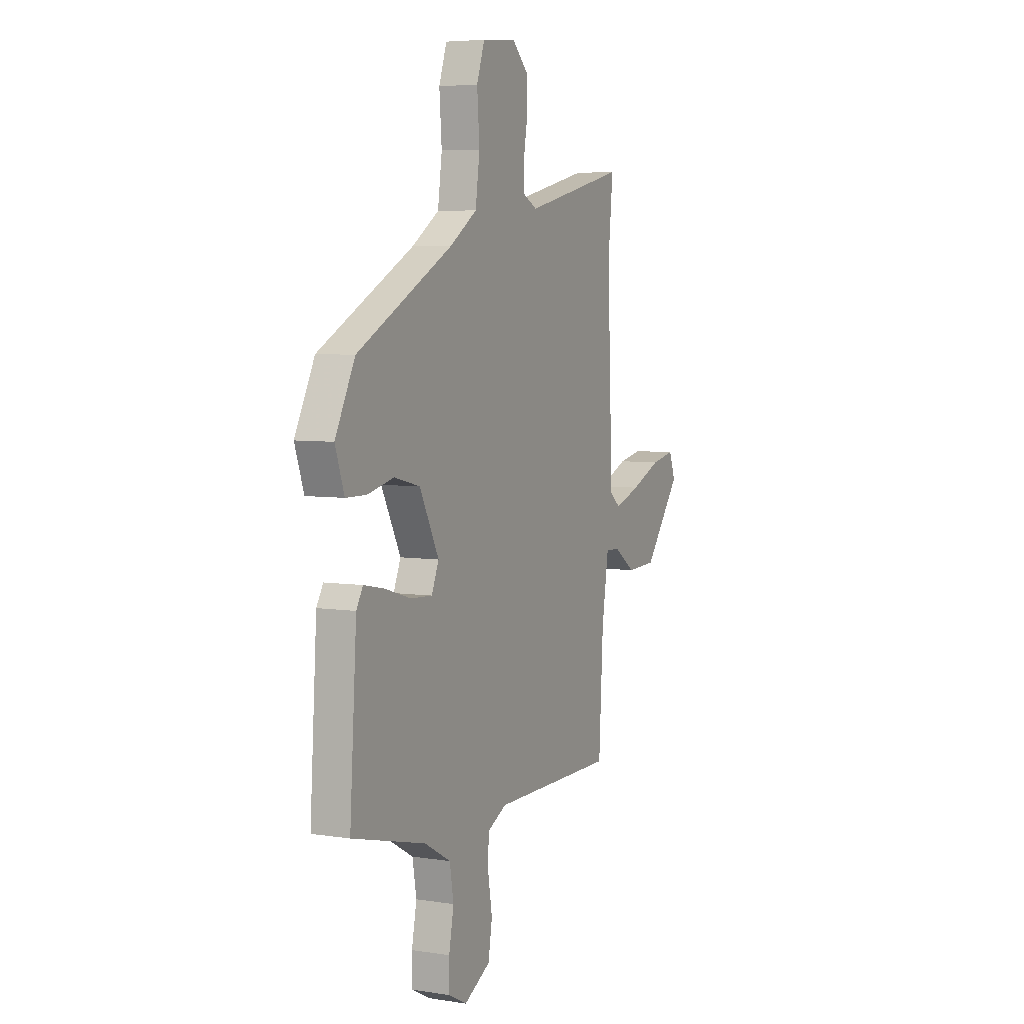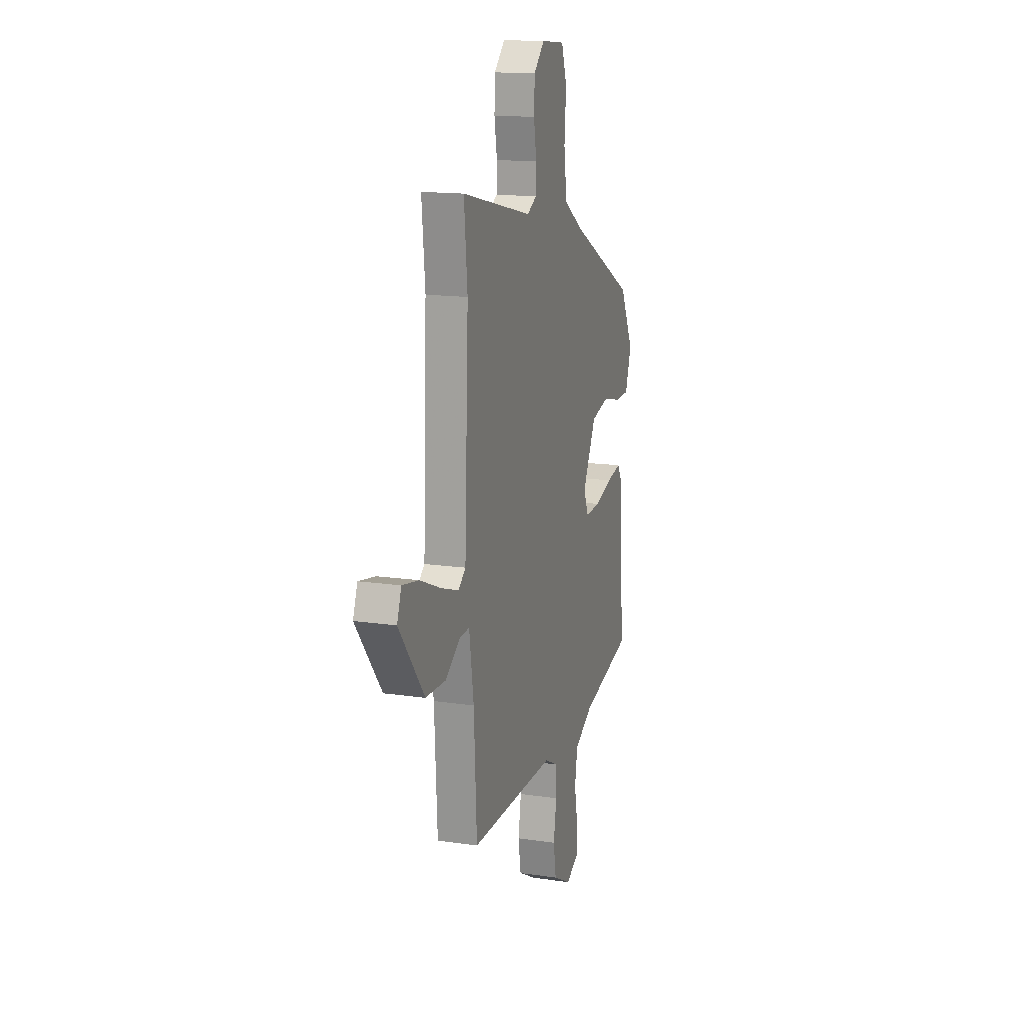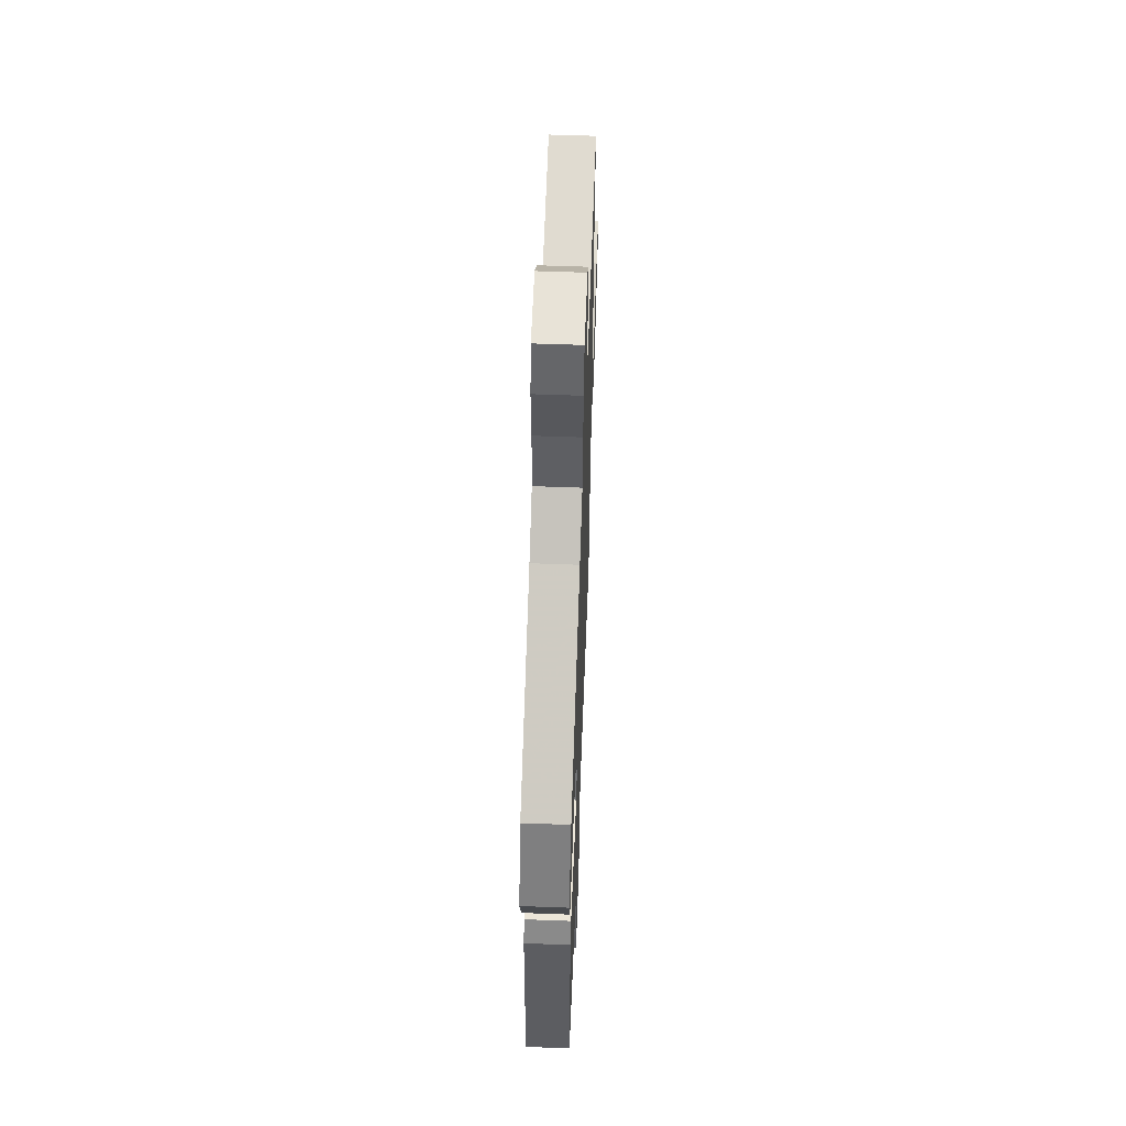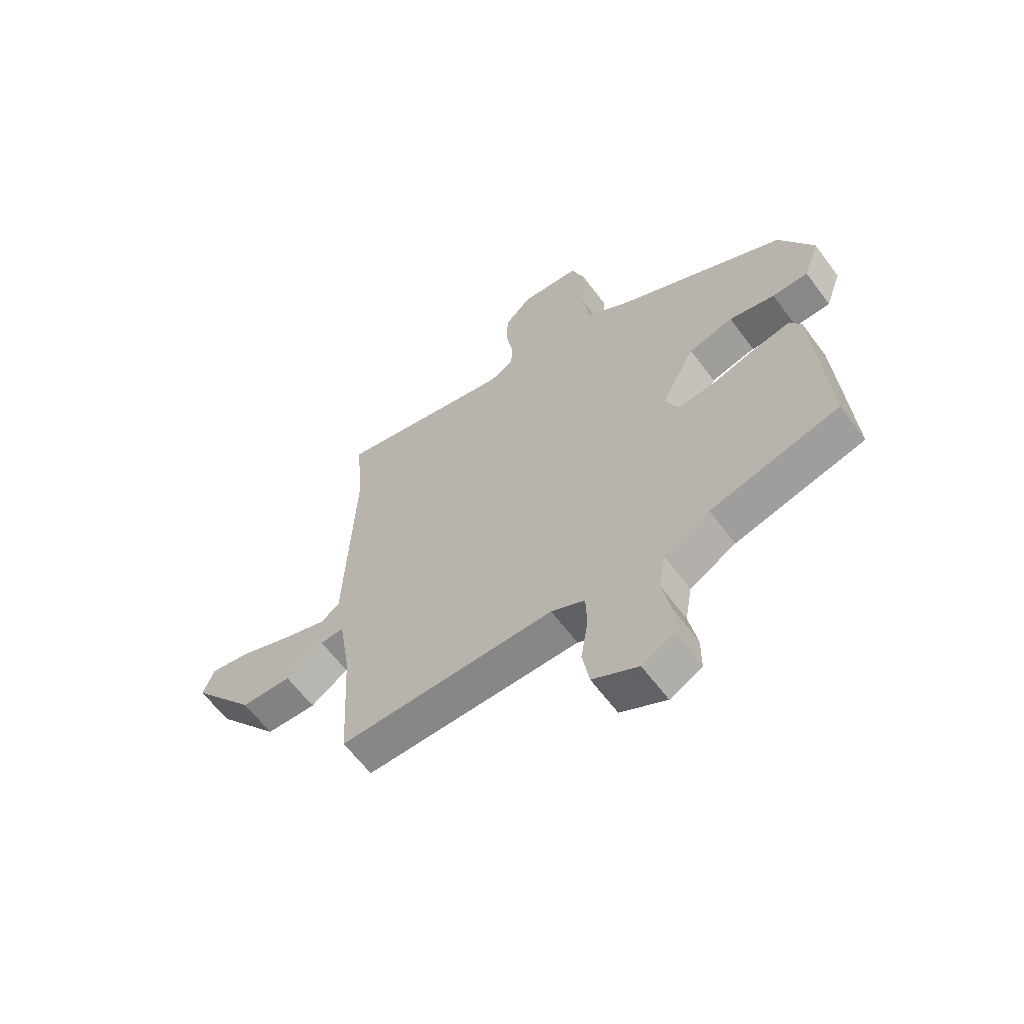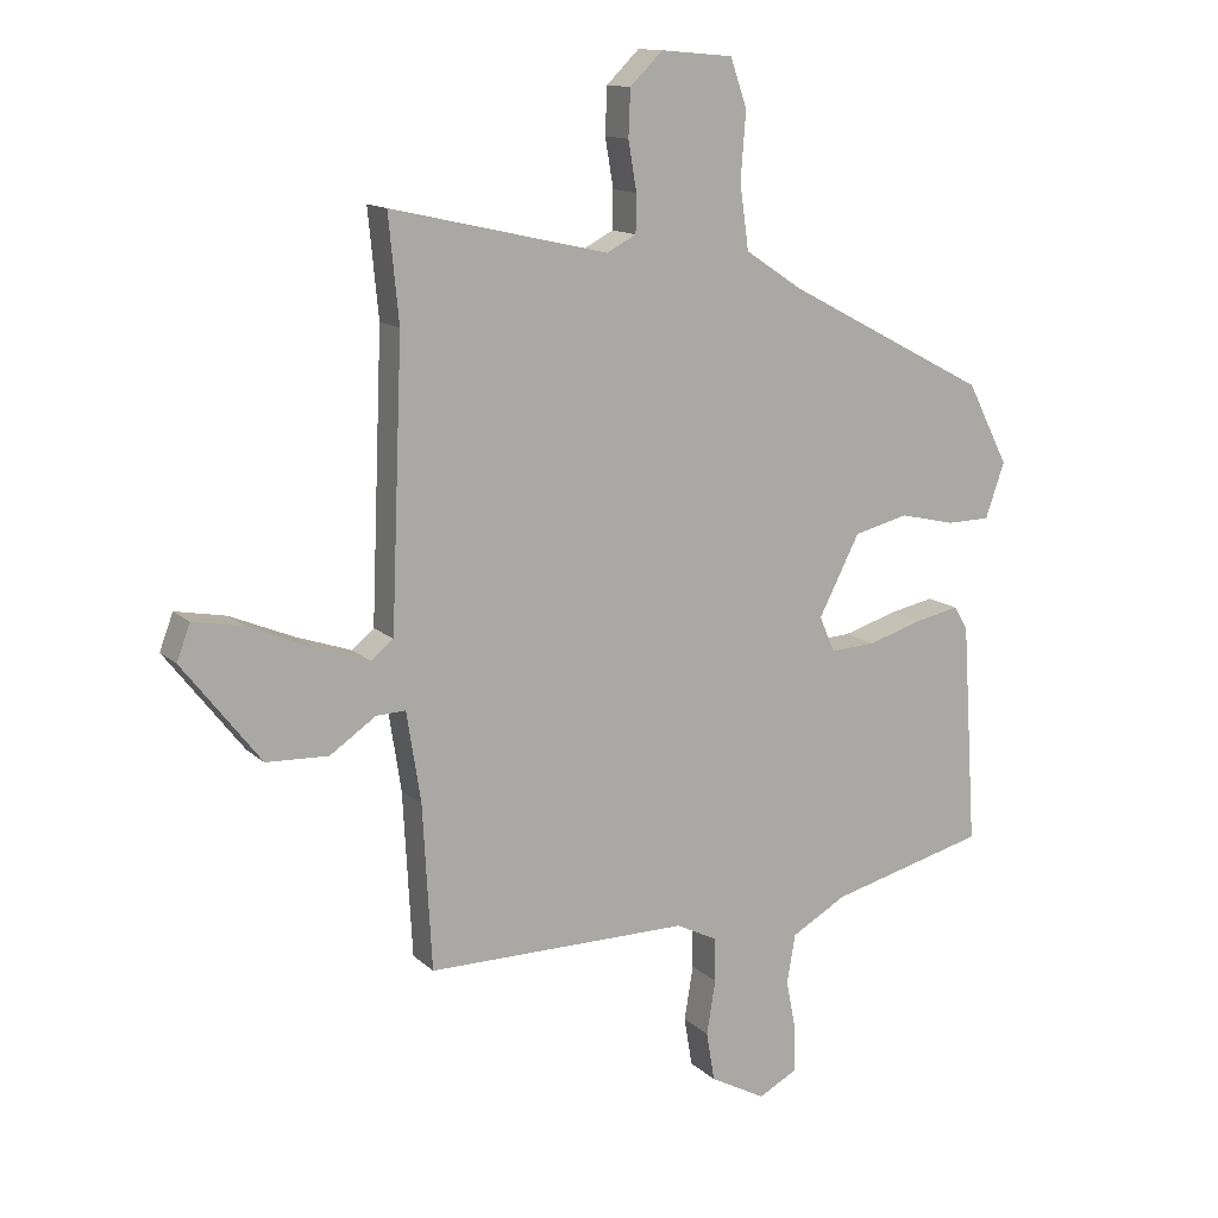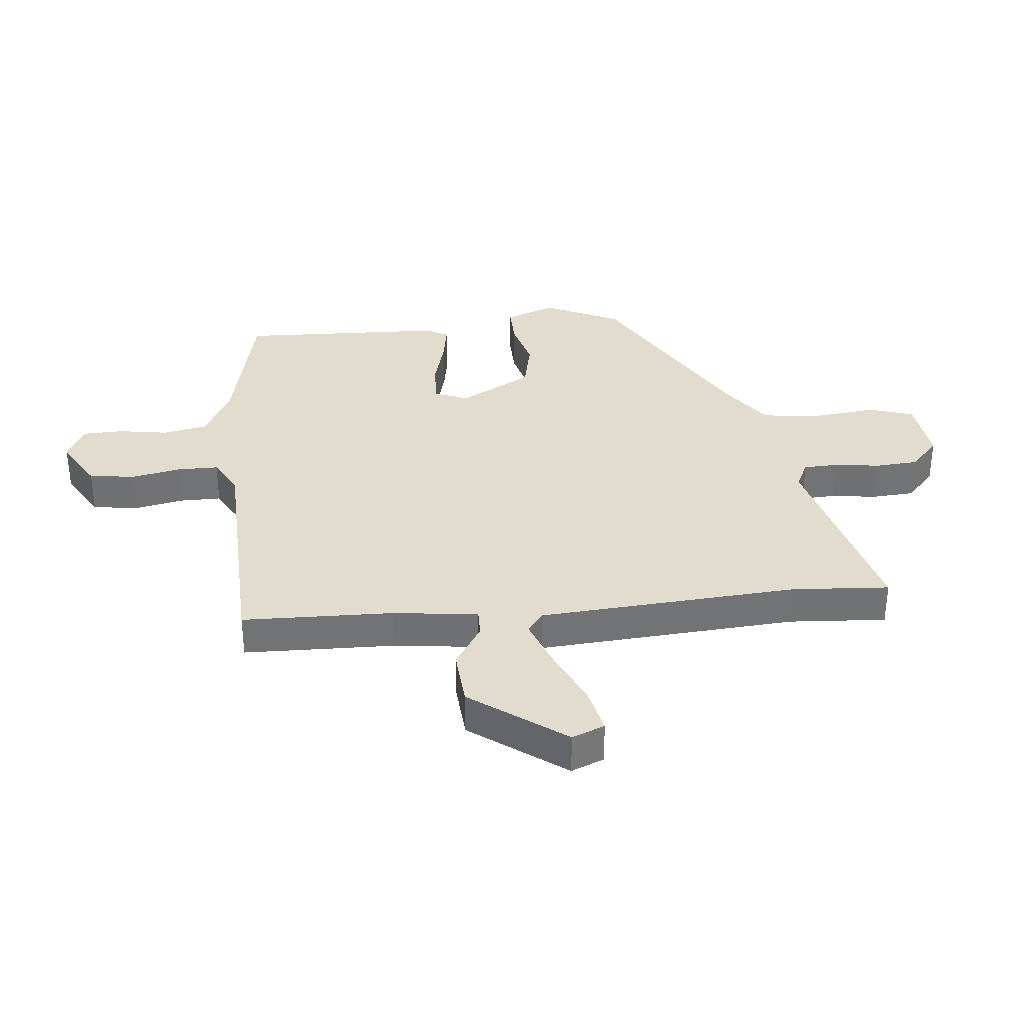
<metadata>
{"format":"obj","ext":"obj","renderer":"f3d","projection":"perspective","resolution":1024,"background":"white","views":[{"elev":5.7,"azim":115.6,"up":"+Z"},{"elev":15.3,"azim":-72.6,"up":"+Z"},{"elev":57.1,"azim":92.2,"up":"+Z"},{"elev":-62.3,"azim":36.6,"up":"+Z"},{"elev":13.2,"azim":-28.1,"up":"+Z"},{"elev":34.6,"azim":-97.4,"up":"+Y"}]}
</metadata>
<code>
v -0.461 0.07 -0.486
v -0.475 0.07 -0.23
v -0.497 0.07 -0.088
v -0.543 0.07 -0.09
v -0.615 0.07 -0.139
v -0.712 0.07 -0.135
v -0.834 0.07 0.021
v -0.813 0.07 0.077
v -0.734 0.07 0.062
v -0.634 0.07 0.02
v -0.549 0.07 -0.009
v -0.514 0.07 0.019
v -0.496 0.07 0.457
v -0.512 0.07 0.621
v -0.173 0.07 0.544
v -0.127 0.07 0.568
v -0.126 0.07 0.627
v -0.139 0.07 0.703
v -0.136 0.07 0.775
v -0.085 0.07 0.825
v 0.028 0.07 0.815
v 0.054 0.07 0.74
v 0.046 0.07 0.635
v 0.06 0.07 0.535
v 0.149 0.07 0.476
v 0.466 0.07 0.309
v 0.531 0.07 0.182
v 0.501 0.07 0.096
v 0.433 0.07 0.095
v 0.346 0.07 0.115
v 0.261 0.07 0.094
v 0.197 0.07 -0.03
v 0.221 0.07 -0.086
v 0.292 0.07 -0.082
v 0.378 0.07 -0.056
v 0.447 0.07 -0.042
v 0.469 0.07 -0.079
v 0.492 0.07 -0.426
v 0.247 0.07 -0.488
v 0.16 0.07 -0.537
v 0.147 0.07 -0.613
v 0.163 0.07 -0.696
v 0.163 0.07 -0.764
v 0.102 0.07 -0.796
v 0.015 0.07 -0.749
v 0.002 0.07 -0.672
v 0.016 0.07 -0.587
v 0.014 0.07 -0.518
v -0.05 0.07 -0.486
v -0.461 0 -0.486
v -0.475 0 -0.23
v -0.497 0 -0.088
v -0.543 0 -0.09
v -0.615 0 -0.139
v -0.712 0 -0.135
v -0.834 0 0.021
v -0.813 0 0.077
v -0.734 0 0.062
v -0.634 0 0.02
v -0.549 0 -0.009
v -0.514 0 0.019
v -0.496 0 0.457
v -0.512 0 0.621
v -0.173 0 0.544
v -0.127 0 0.568
v -0.126 0 0.627
v -0.139 0 0.703
v -0.136 0 0.775
v -0.085 0 0.825
v 0.028 0 0.815
v 0.054 0 0.74
v 0.046 0 0.635
v 0.06 0 0.535
v 0.149 0 0.476
v 0.466 0 0.309
v 0.531 0 0.182
v 0.501 0 0.096
v 0.433 0 0.095
v 0.346 0 0.115
v 0.261 0 0.094
v 0.197 0 -0.03
v 0.221 0 -0.086
v 0.292 0 -0.082
v 0.378 0 -0.056
v 0.447 0 -0.042
v 0.469 0 -0.079
v 0.492 0 -0.426
v 0.247 0 -0.488
v 0.16 0 -0.537
v 0.147 0 -0.613
v 0.163 0 -0.696
v 0.163 0 -0.764
v 0.102 0 -0.796
v 0.015 0 -0.749
v 0.002 0 -0.672
v 0.016 0 -0.587
v 0.014 0 -0.518
v -0.05 0 -0.486
f 44 45 46 47
f 44 47 48
f 41 42 43 44
f 40 41 44 48
f 39 40 48 49
f 37 38 39 49
f 34 35 36 37
f 33 34 37 49
f 27 28 29 30
f 25 26 27 30
f 24 25 30 31
f 20 21 22 23
f 20 23 24
f 17 18 19 20
f 16 17 20 24
f 15 16 24 31
f 13 14 15 31
f 7 8 9 10
f 7 10 11
f 4 5 6 7
f 3 4 7 11
f 33 49 1 2
f 32 33 2 3
f 12 13 31 32
f 3 11 12 32
f 96 95 94 93
f 97 96 93
f 93 92 91 90
f 97 93 90 89
f 98 97 89 88
f 98 88 87 86
f 86 85 84 83
f 98 86 83 82
f 79 78 77 76
f 79 76 75 74
f 80 79 74 73
f 72 71 70 69
f 73 72 69
f 69 68 67 66
f 73 69 66 65
f 80 73 65 64
f 80 64 63 62
f 59 58 57 56
f 60 59 56
f 56 55 54 53
f 60 56 53 52
f 51 50 98 82
f 52 51 82 81
f 81 80 62 61
f 81 61 60 52
f 1 50 51 2
f 2 51 52 3
f 3 52 53 4
f 4 53 54 5
f 5 54 55 6
f 6 55 56 7
f 7 56 57 8
f 8 57 58 9
f 9 58 59 10
f 10 59 60 11
f 11 60 61 12
f 12 61 62 13
f 13 62 63 14
f 14 63 64 15
f 15 64 65 16
f 16 65 66 17
f 17 66 67 18
f 18 67 68 19
f 19 68 69 20
f 20 69 70 21
f 21 70 71 22
f 22 71 72 23
f 23 72 73 24
f 24 73 74 25
f 25 74 75 26
f 26 75 76 27
f 27 76 77 28
f 28 77 78 29
f 29 78 79 30
f 30 79 80 31
f 31 80 81 32
f 32 81 82 33
f 33 82 83 34
f 34 83 84 35
f 35 84 85 36
f 36 85 86 37
f 37 86 87 38
f 38 87 88 39
f 39 88 89 40
f 40 89 90 41
f 41 90 91 42
f 42 91 92 43
f 43 92 93 44
f 44 93 94 45
f 45 94 95 46
f 46 95 96 47
f 47 96 97 48
f 48 97 98 49
f 49 98 50 1

</code>
